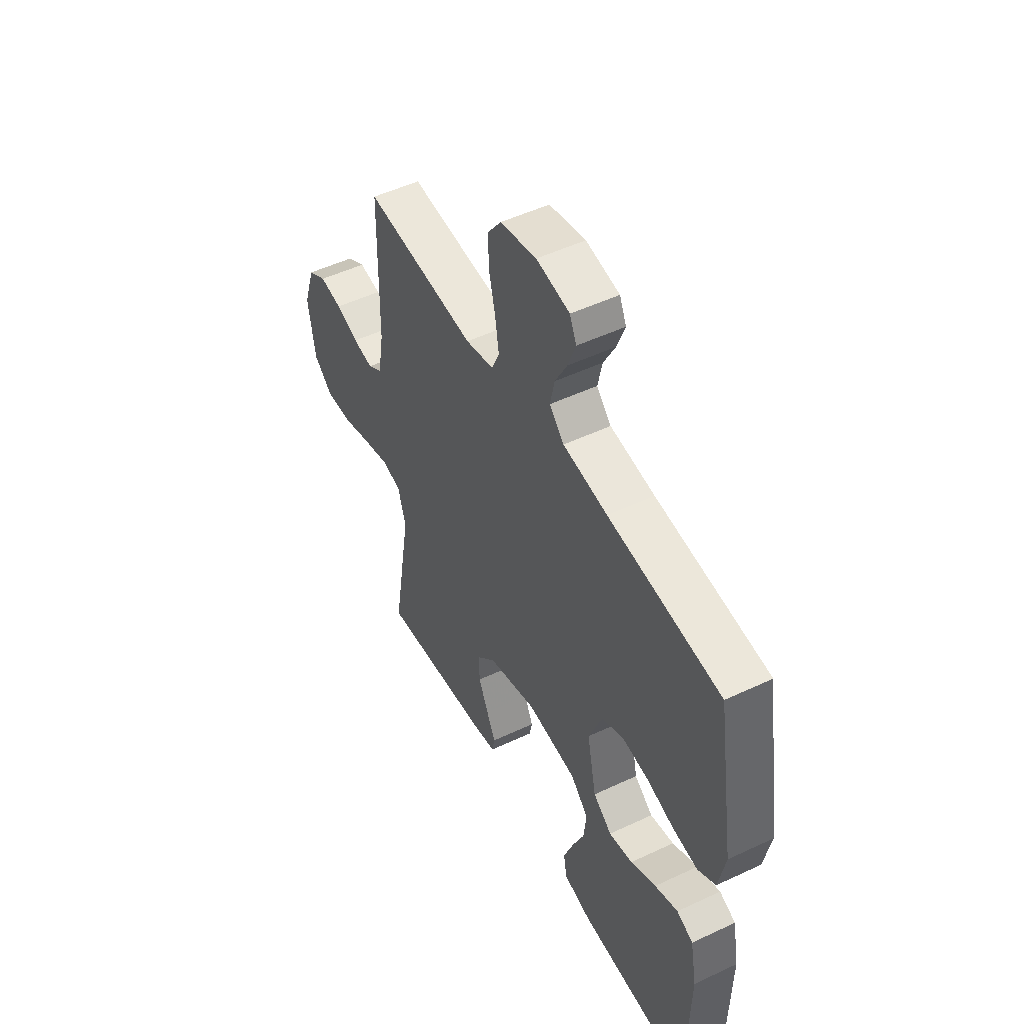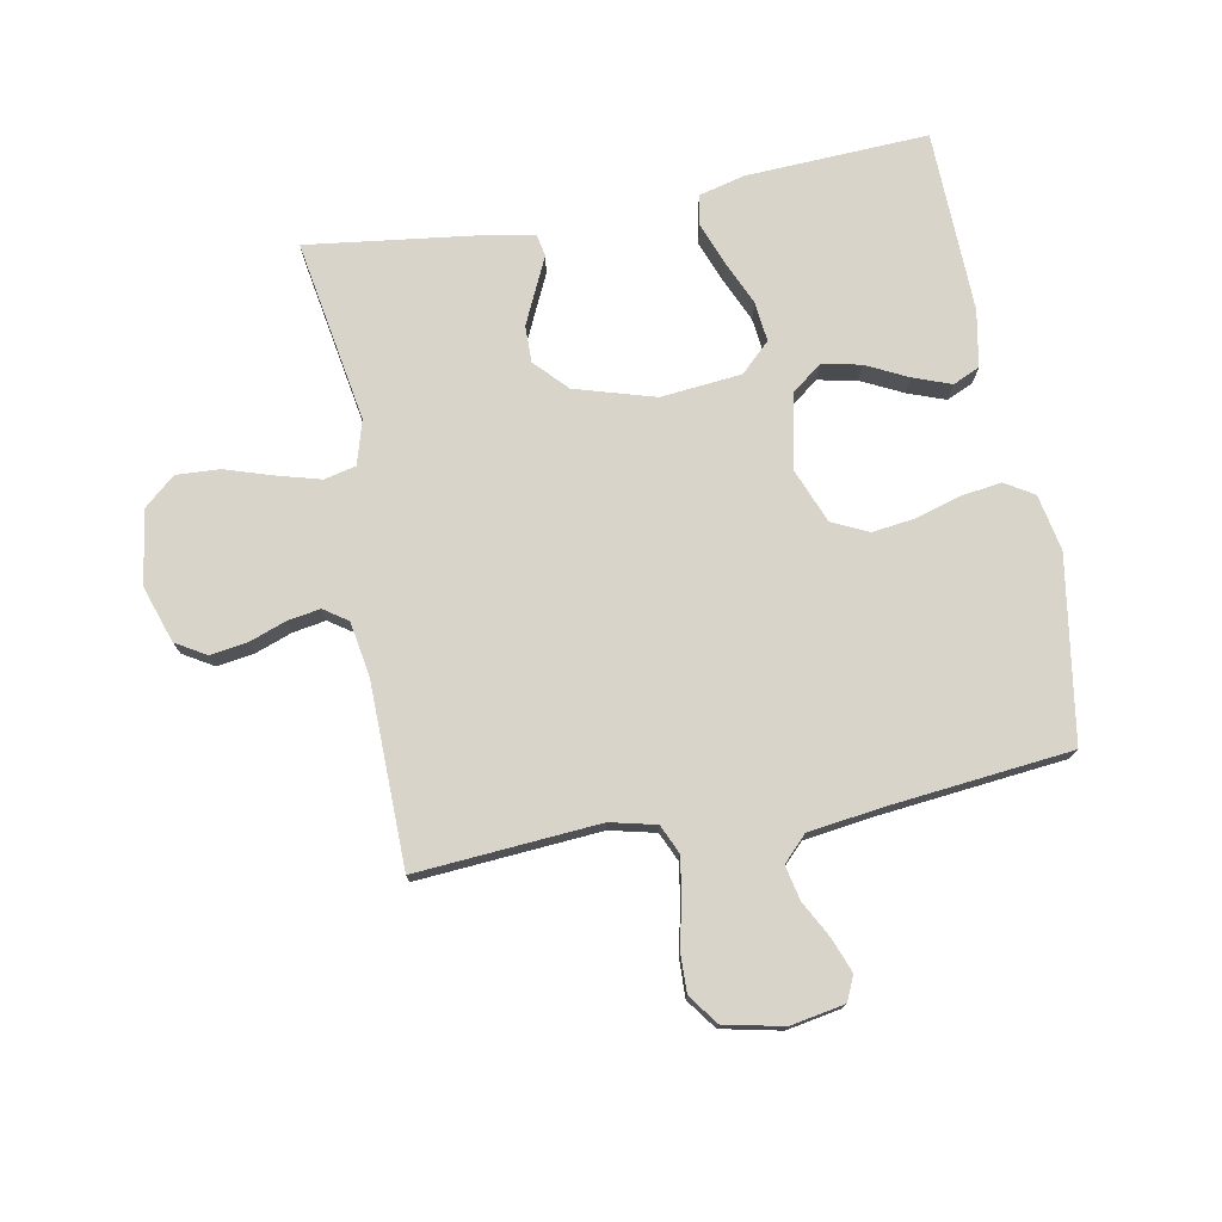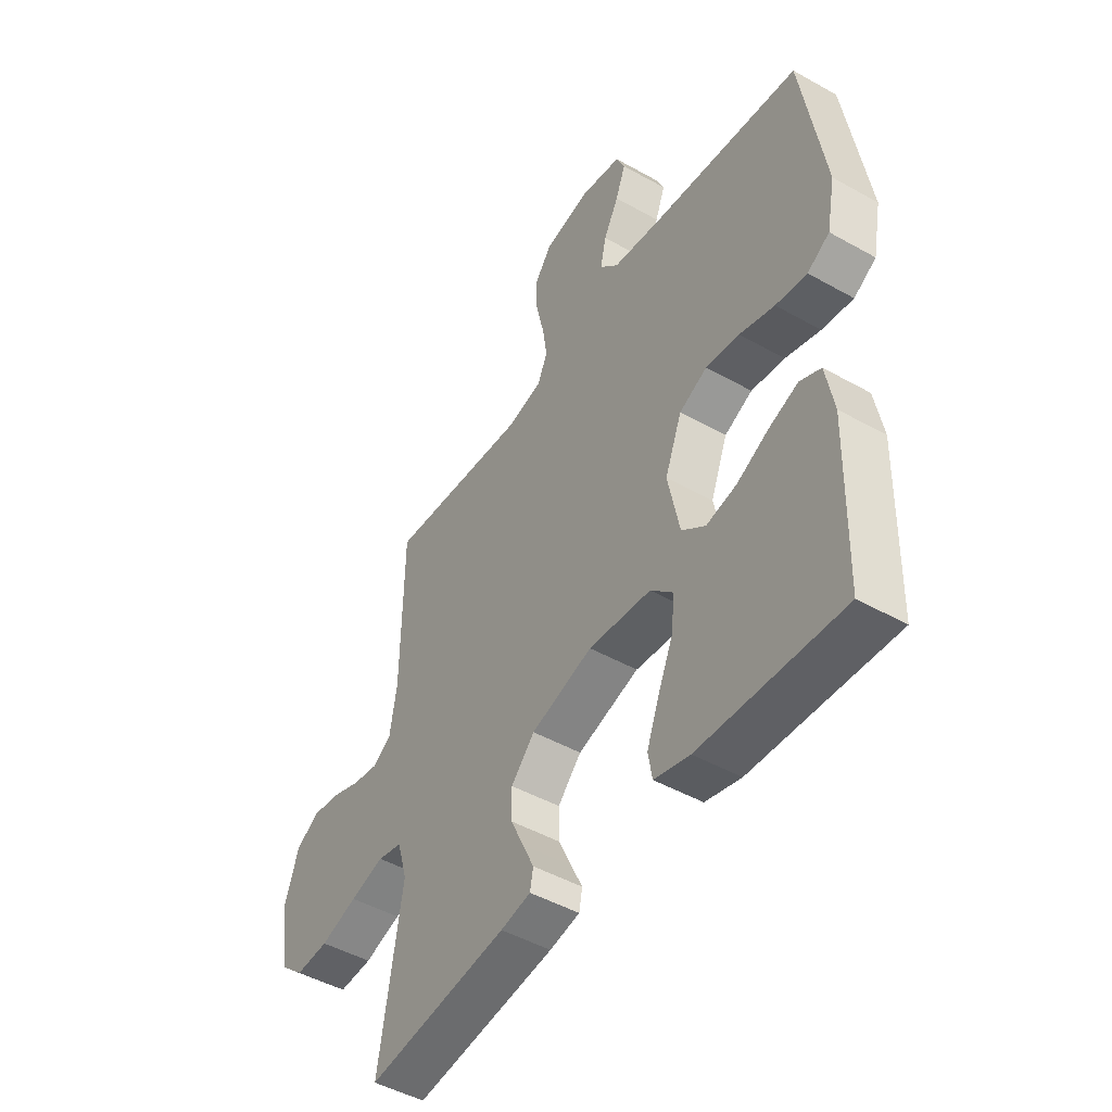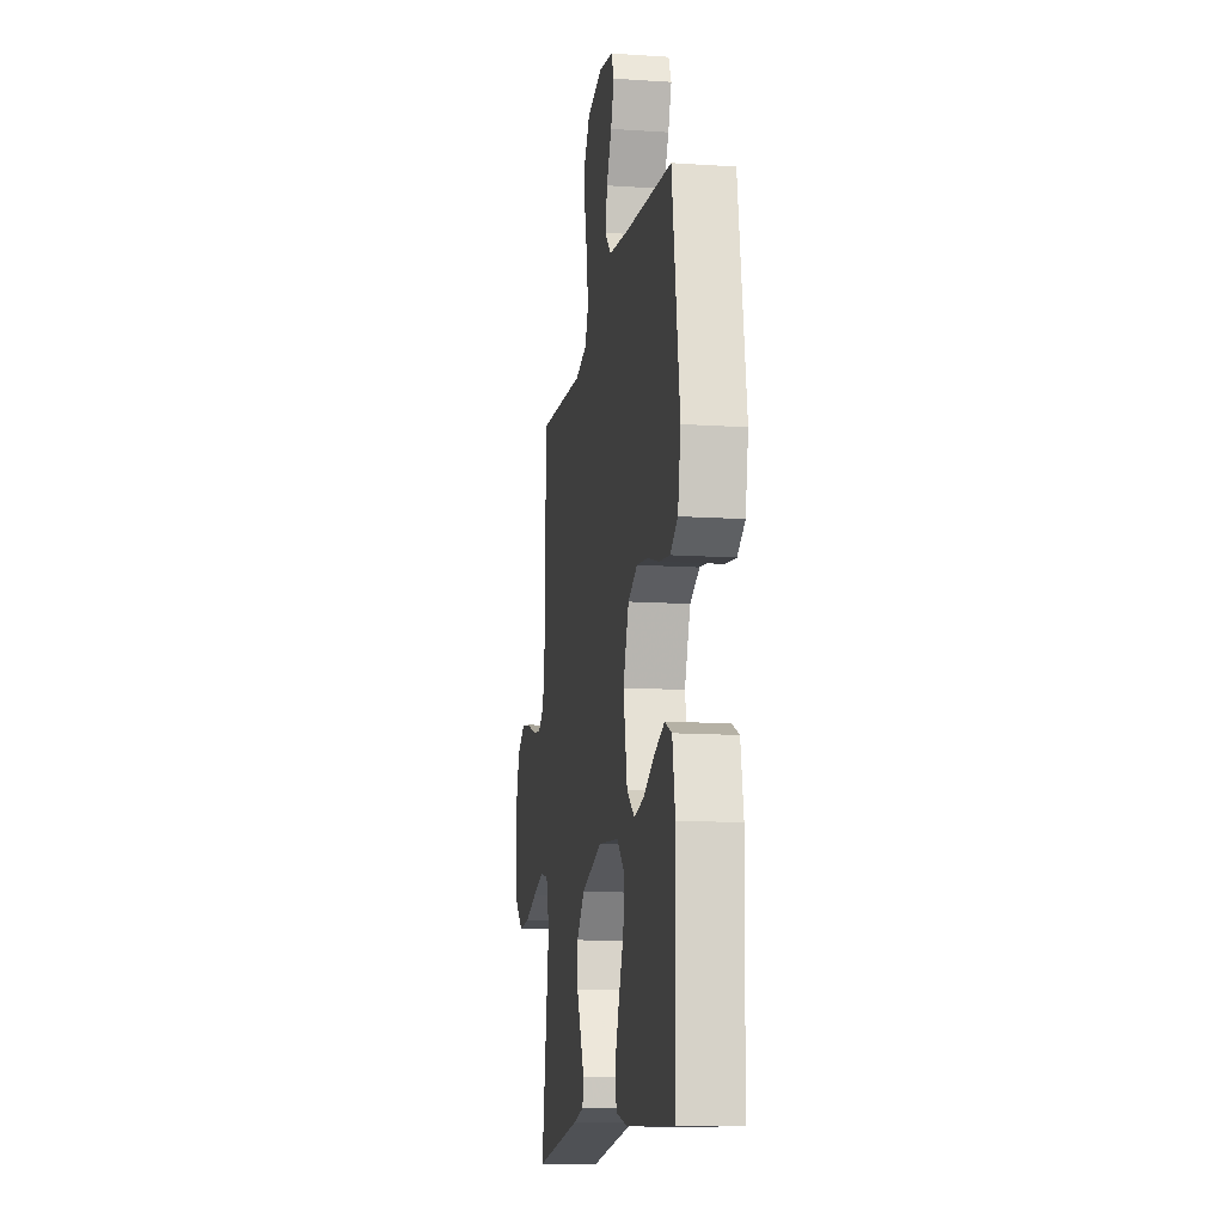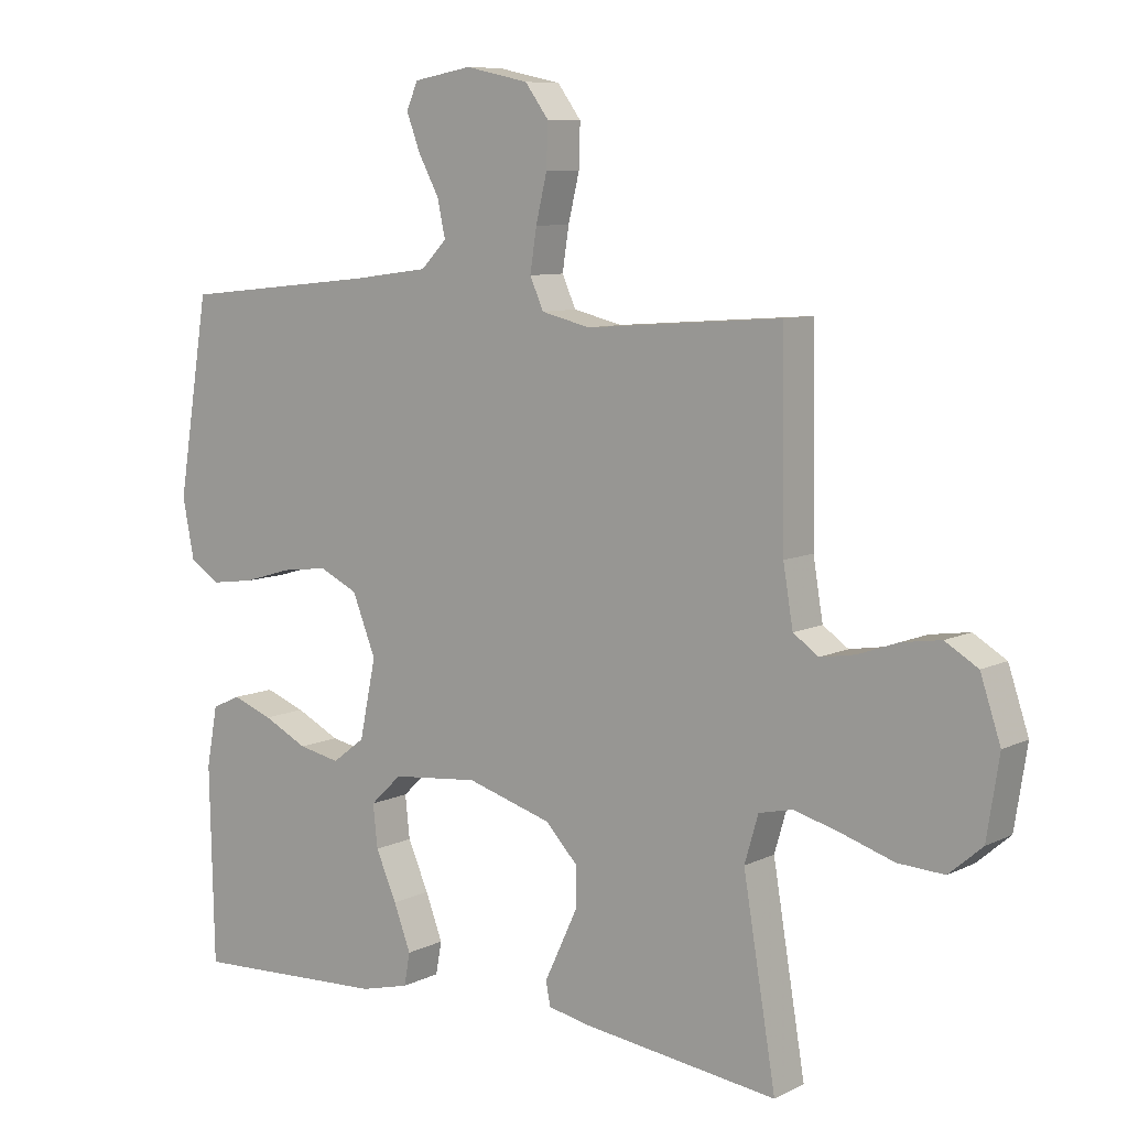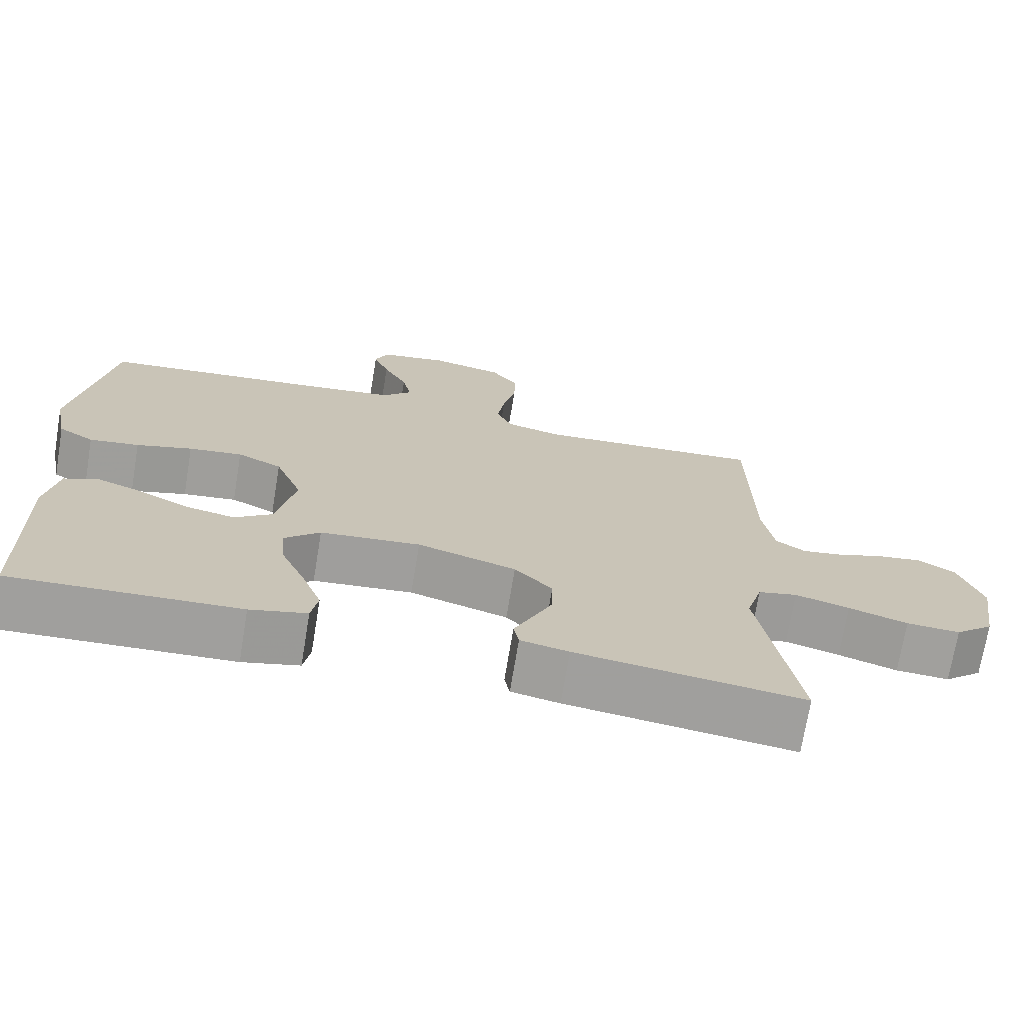
<metadata>
{"format":"obj","ext":"obj","renderer":"f3d","projection":"perspective","resolution":1024,"background":"white","views":[{"elev":50.6,"azim":62.7,"up":"+Z"},{"elev":75.2,"azim":-10.7,"up":"+Y"},{"elev":-47.0,"azim":57.4,"up":"+Z"},{"elev":-12.7,"azim":81.2,"up":"+Z"},{"elev":8.4,"azim":-142.6,"up":"+Z"},{"elev":-71.6,"azim":170.6,"up":"+Z"}]}
</metadata>
<code>
v 0.5 0.07 -0.5
v 0.2 0.07 -0.486
v 0.125 0.07 -0.467
v 0.116 0.07 -0.417
v 0.142 0.07 -0.348
v 0.174 0.07 -0.275
v 0.181 0.07 -0.21
v 0.133 0.07 -0.164
v 0 0.07 -0.151
v -0.131 0.07 -0.19
v -0.181 0.07 -0.243
v -0.18 0.07 -0.303
v -0.153 0.07 -0.361
v -0.129 0.07 -0.412
v -0.136 0.07 -0.448
v -0.2 0.07 -0.461
v -0.5 0.07 -0.5
v -0.45 0.07 -0.2
v -0.471 0.07 -0.128
v -0.523 0.07 -0.116
v -0.595 0.07 -0.136
v -0.673 0.07 -0.161
v -0.744 0.07 -0.165
v -0.795 0.07 -0.121
v -0.814 0.07 0
v -0.783 0.07 0.093
v -0.733 0.07 0.123
v -0.673 0.07 0.114
v -0.612 0.07 0.092
v -0.558 0.07 0.083
v -0.519 0.07 0.11
v -0.504 0.07 0.2
v -0.5 0.07 0.5
v -0.2 0.07 0.478
v -0.125 0.07 0.496
v -0.104 0.07 0.543
v -0.114 0.07 0.608
v -0.131 0.07 0.679
v -0.133 0.07 0.745
v -0.097 0.07 0.794
v 0 0.07 0.815
v 0.089 0.07 0.799
v 0.107 0.07 0.759
v 0.086 0.07 0.703
v 0.054 0.07 0.643
v 0.042 0.07 0.587
v 0.081 0.07 0.547
v 0.2 0.07 0.531
v 0.5 0.07 0.5
v 0.548 0.07 0.2
v 0.53 0.07 0.108
v 0.483 0.07 0.079
v 0.417 0.07 0.088
v 0.343 0.07 0.11
v 0.272 0.07 0.119
v 0.213 0.07 0.091
v 0.177 0.07 0
v 0.202 0.07 -0.12
v 0.252 0.07 -0.158
v 0.316 0.07 -0.145
v 0.384 0.07 -0.111
v 0.446 0.07 -0.088
v 0.49 0.07 -0.108
v 0.507 0.07 -0.2
v 0.5 0 -0.5
v 0.2 0 -0.486
v 0.125 0 -0.467
v 0.116 0 -0.417
v 0.142 0 -0.348
v 0.174 0 -0.275
v 0.181 0 -0.21
v 0.133 0 -0.164
v 0 0 -0.151
v -0.131 0 -0.19
v -0.181 0 -0.243
v -0.18 0 -0.303
v -0.153 0 -0.361
v -0.129 0 -0.412
v -0.136 0 -0.448
v -0.2 0 -0.461
v -0.5 0 -0.5
v -0.45 0 -0.2
v -0.471 0 -0.128
v -0.523 0 -0.116
v -0.595 0 -0.136
v -0.673 0 -0.161
v -0.744 0 -0.165
v -0.795 0 -0.121
v -0.814 0 0
v -0.783 0 0.093
v -0.733 0 0.123
v -0.673 0 0.114
v -0.612 0 0.092
v -0.558 0 0.083
v -0.519 0 0.11
v -0.504 0 0.2
v -0.5 0 0.5
v -0.2 0 0.478
v -0.125 0 0.496
v -0.104 0 0.543
v -0.114 0 0.608
v -0.131 0 0.679
v -0.133 0 0.745
v -0.097 0 0.794
v 0 0 0.815
v 0.089 0 0.799
v 0.107 0 0.759
v 0.086 0 0.703
v 0.054 0 0.643
v 0.042 0 0.587
v 0.081 0 0.547
v 0.2 0 0.531
v 0.5 0 0.5
v 0.548 0 0.2
v 0.53 0 0.108
v 0.483 0 0.079
v 0.417 0 0.088
v 0.343 0 0.11
v 0.272 0 0.119
v 0.213 0 0.091
v 0.177 0 0
v 0.202 0 -0.12
v 0.252 0 -0.158
v 0.316 0 -0.145
v 0.384 0 -0.111
v 0.446 0 -0.088
v 0.49 0 -0.108
v 0.507 0 -0.2
f 60 61 62 63
f 60 63 64 1
f 51 52 53 54
f 51 54 55
f 48 49 50 51
f 47 48 51 55
f 46 47 55 56
f 42 43 44 45
f 40 41 42 45
f 40 45 46
f 37 38 39 40
f 36 37 40 46
f 35 36 46 56
f 32 33 34
f 31 32 34 35
f 26 27 28 29
f 26 29 30
f 25 26 30
f 24 25 30
f 21 22 23 24
f 20 21 24 30
f 19 20 30 31
f 15 16 17 18
f 13 14 15 18
f 12 13 18 19
f 11 12 19 31
f 3 4 5 6
f 1 2 3 6
f 59 60 1 6
f 58 59 6 7
f 57 58 7 8
f 31 35 56 57
f 31 57 8 9
f 10 11 31
f 9 10 31
f 127 126 125 124
f 65 128 127 124
f 118 117 116 115
f 119 118 115
f 115 114 113 112
f 119 115 112 111
f 120 119 111 110
f 109 108 107 106
f 109 106 105 104
f 110 109 104
f 104 103 102 101
f 110 104 101 100
f 120 110 100 99
f 98 97 96
f 99 98 96 95
f 93 92 91 90
f 94 93 90
f 94 90 89
f 94 89 88
f 88 87 86 85
f 94 88 85 84
f 95 94 84 83
f 82 81 80 79
f 82 79 78 77
f 83 82 77 76
f 95 83 76 75
f 70 69 68 67
f 70 67 66 65
f 70 65 124 123
f 71 70 123 122
f 72 71 122 121
f 121 120 99 95
f 73 72 121 95
f 95 75 74
f 95 74 73
f 1 65 66 2
f 2 66 67 3
f 3 67 68 4
f 4 68 69 5
f 5 69 70 6
f 6 70 71 7
f 7 71 72 8
f 8 72 73 9
f 9 73 74 10
f 10 74 75 11
f 11 75 76 12
f 12 76 77 13
f 13 77 78 14
f 14 78 79 15
f 15 79 80 16
f 16 80 81 17
f 17 81 82 18
f 18 82 83 19
f 19 83 84 20
f 20 84 85 21
f 21 85 86 22
f 22 86 87 23
f 23 87 88 24
f 24 88 89 25
f 25 89 90 26
f 26 90 91 27
f 27 91 92 28
f 28 92 93 29
f 29 93 94 30
f 30 94 95 31
f 31 95 96 32
f 32 96 97 33
f 33 97 98 34
f 34 98 99 35
f 35 99 100 36
f 36 100 101 37
f 37 101 102 38
f 38 102 103 39
f 39 103 104 40
f 40 104 105 41
f 41 105 106 42
f 42 106 107 43
f 43 107 108 44
f 44 108 109 45
f 45 109 110 46
f 46 110 111 47
f 47 111 112 48
f 48 112 113 49
f 49 113 114 50
f 50 114 115 51
f 51 115 116 52
f 52 116 117 53
f 53 117 118 54
f 54 118 119 55
f 55 119 120 56
f 56 120 121 57
f 57 121 122 58
f 58 122 123 59
f 59 123 124 60
f 60 124 125 61
f 61 125 126 62
f 62 126 127 63
f 63 127 128 64
f 64 128 65 1

</code>
